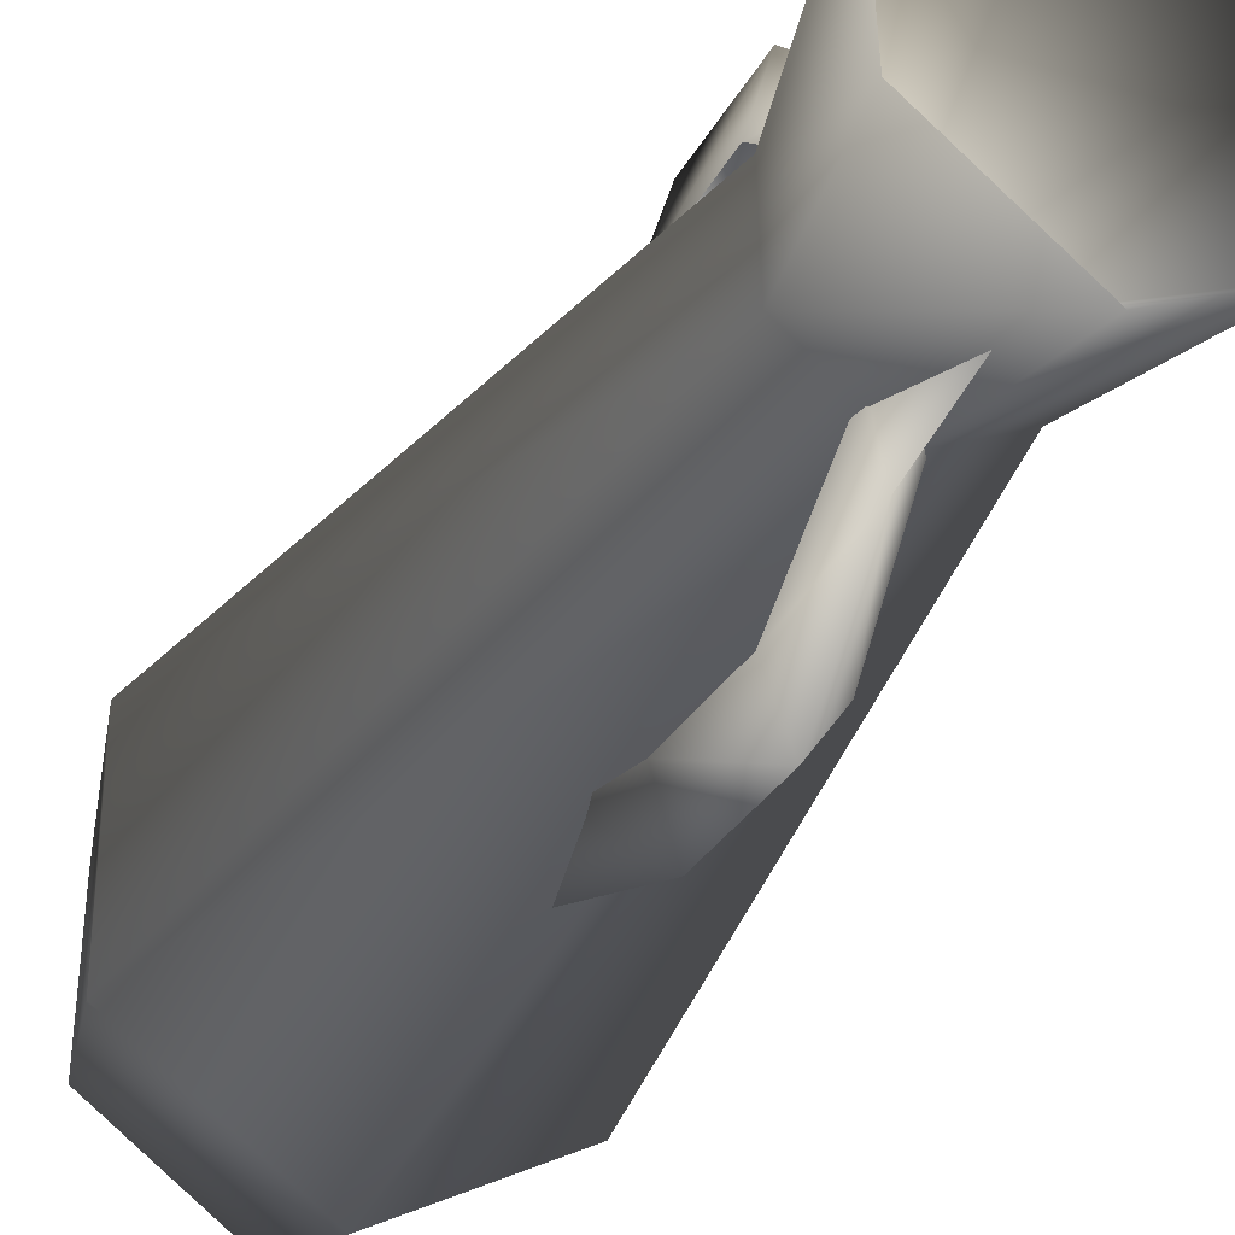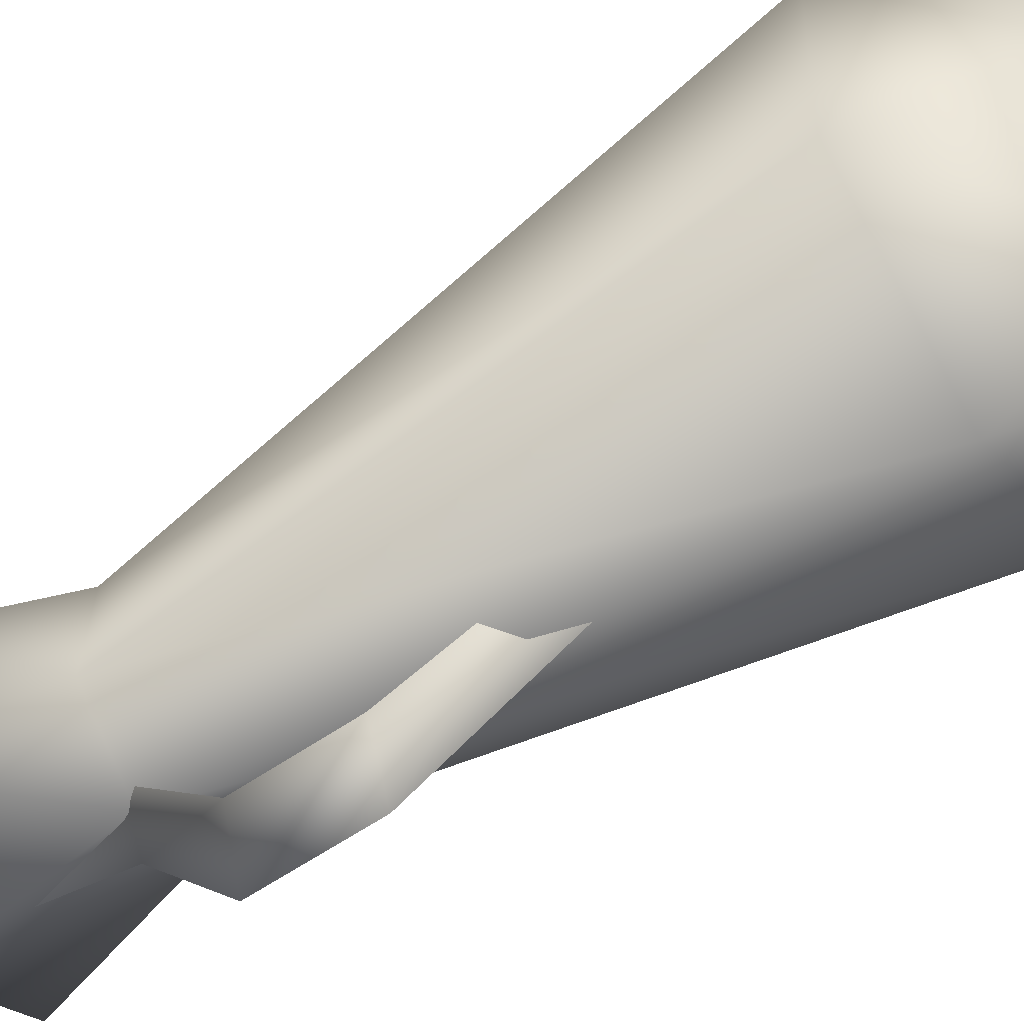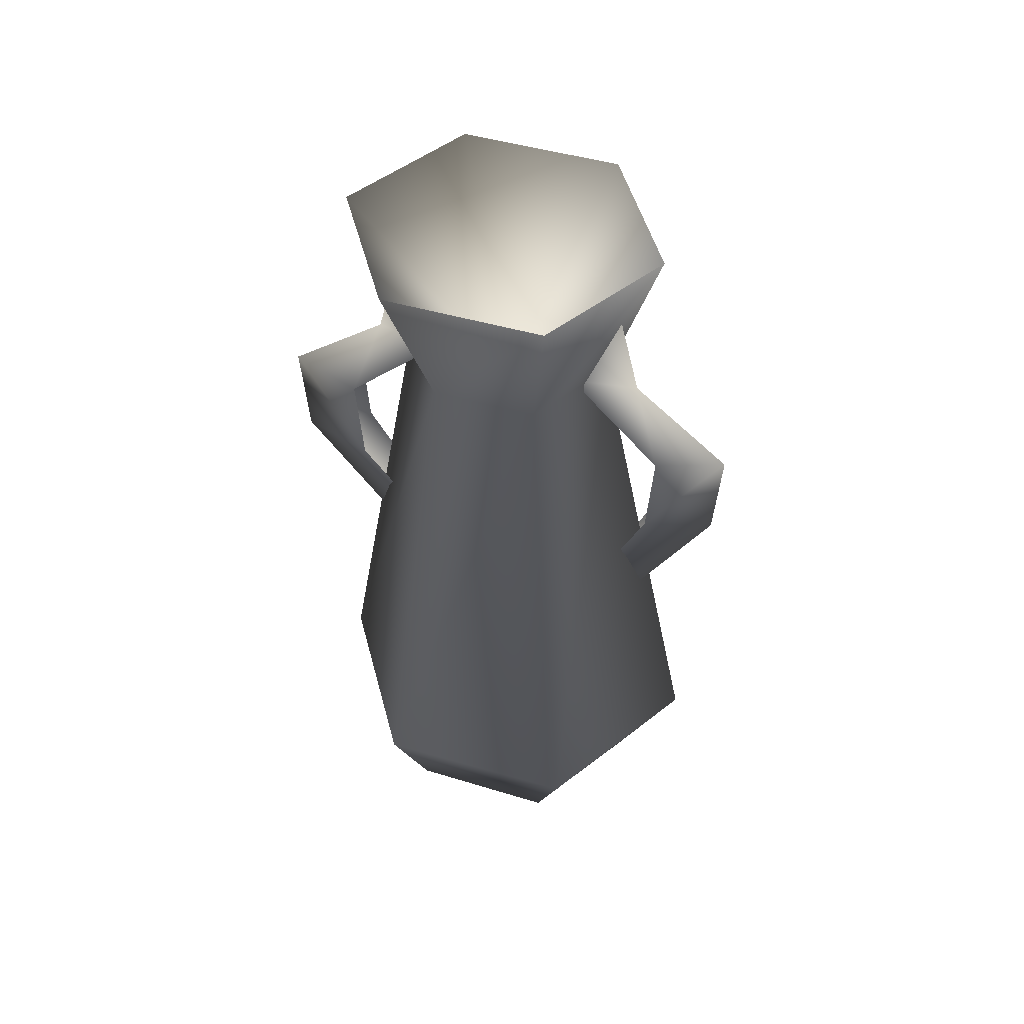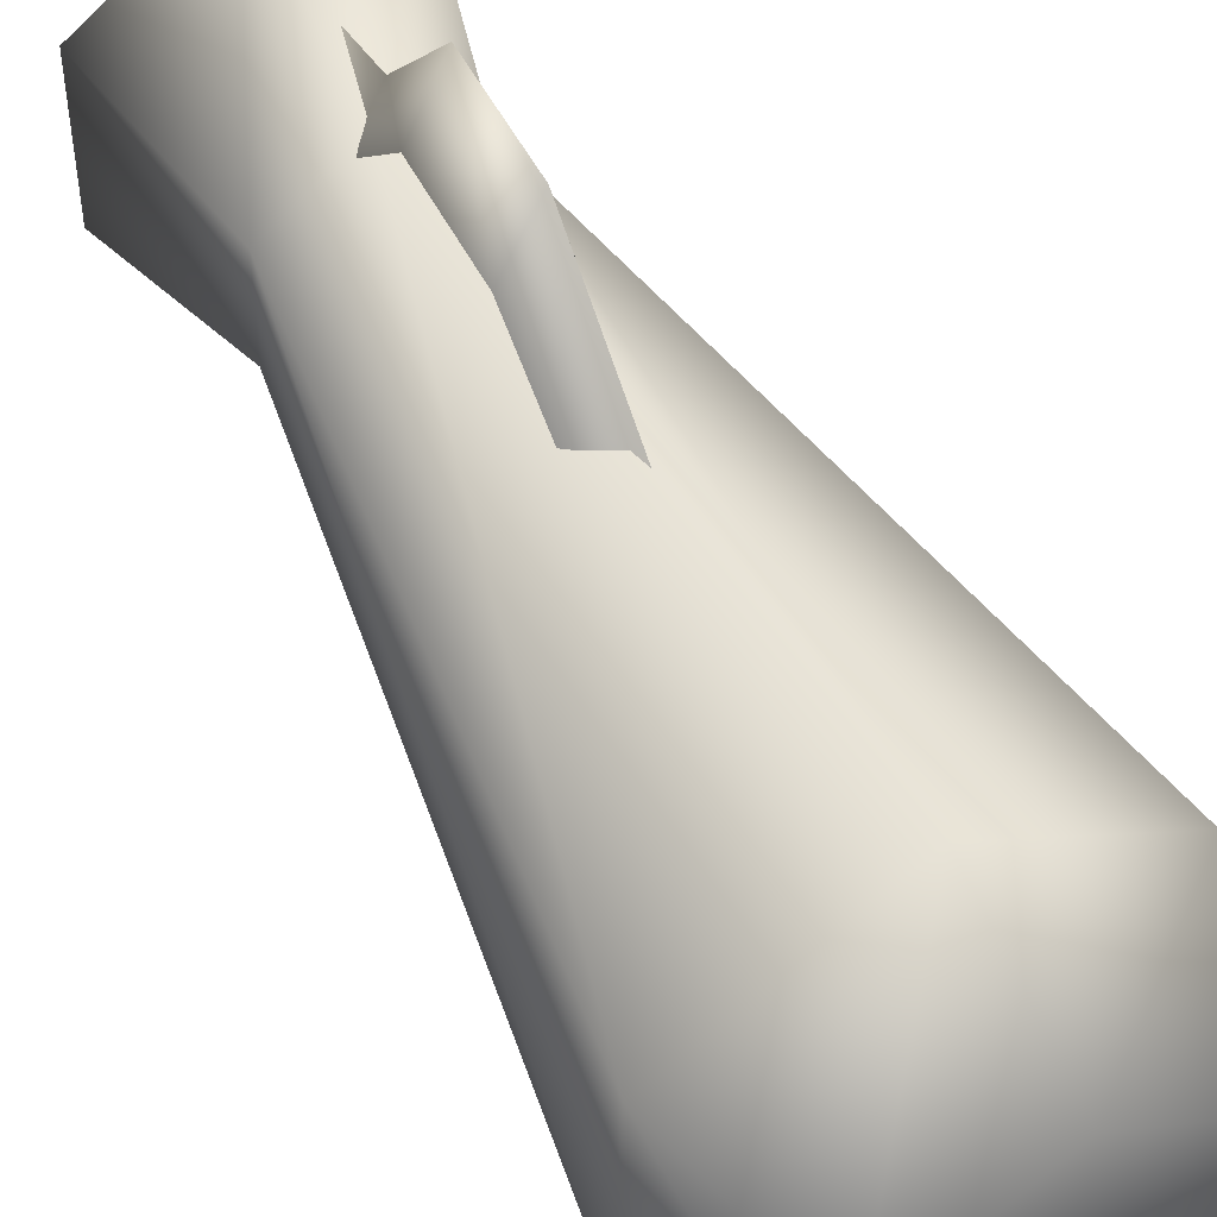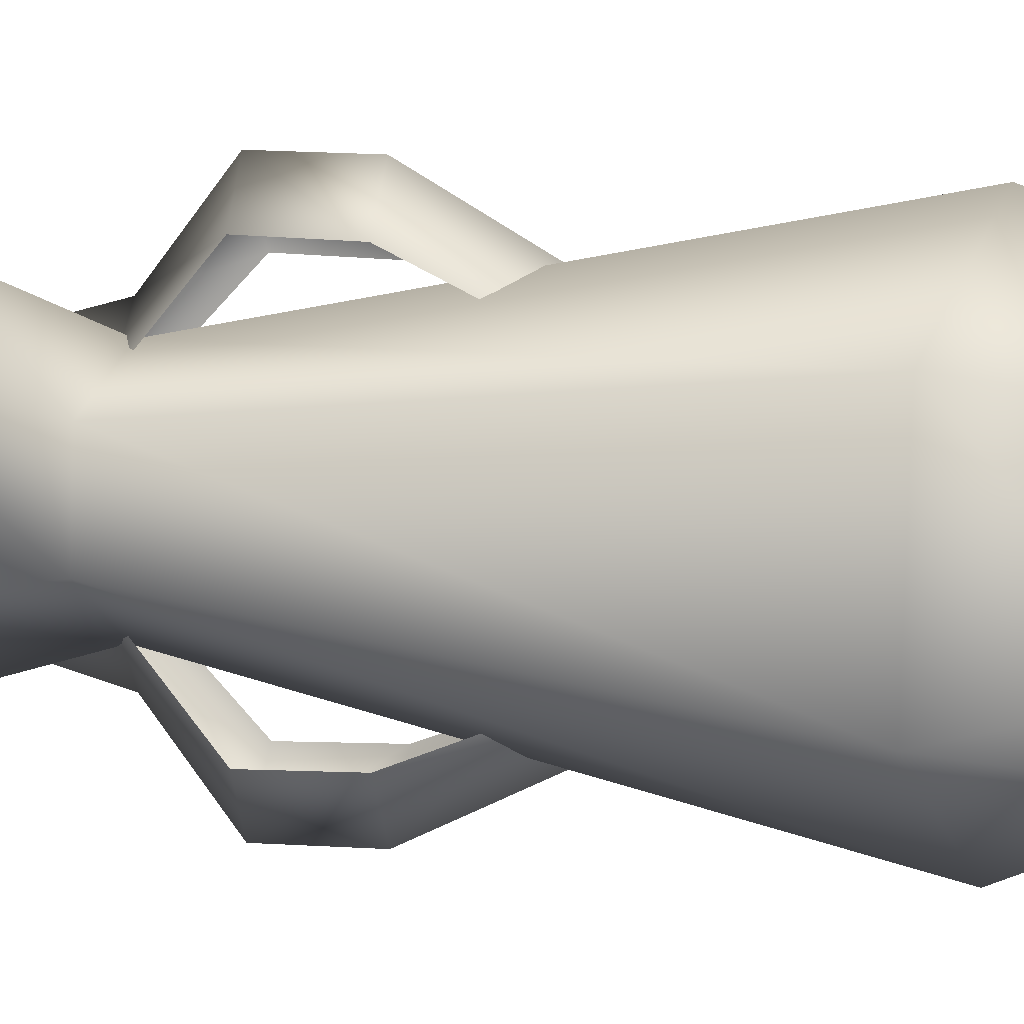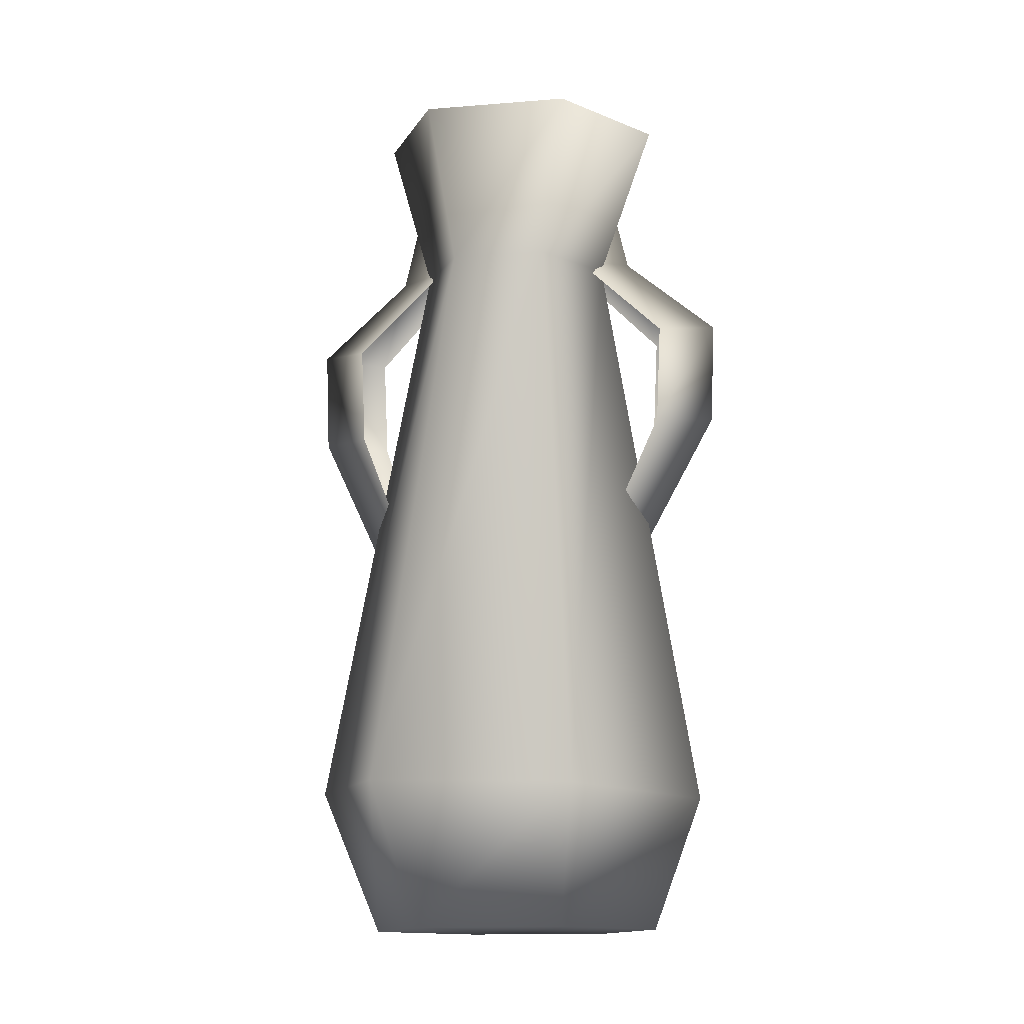
<metadata>
{"format":"obj","ext":"obj","renderer":"f3d","projection":"perspective","resolution":1024,"background":"white","views":[{"elev":-37.6,"azim":151.9,"up":"+Z"},{"elev":-58.9,"azim":-55.8,"up":"+Z"},{"elev":54.8,"azim":107.9,"up":"+Y"},{"elev":52.5,"azim":-27.7,"up":"+Z"},{"elev":4.6,"azim":-63.9,"up":"+Z"},{"elev":-14.6,"azim":-76.3,"up":"+Y"}]}
</metadata>
<code>
o
v 0.3597 2.595 0.2347
v 0.01299 2.005 -0.008539
v 0.01372 2.567 0.4595
v 0.01372 2.567 0.4595
v 0.01299 2.005 -0.008539
v -0.333 2.554 0.2347
v -0.3337 2.57 -0.2151
v 0.01226 2.598 -0.4399
v 0.359 2.611 -0.2151
v 0.3597 2.595 0.2347
v 0.01299 -0.05566 -0.008974
v 0.3516 -0.05566 0.2107
v 0.01299 -0.05566 0.4303
v -0.3256 -0.05566 0.2107
v -0.3256 -0.05566 -0.2286
v 0.3516 -0.05566 -0.2286
v 0.01299 -0.05566 -0.4483
v -0.2157 2.09 -0.1552
v -0.333 2.554 0.2347
v -0.3337 2.57 -0.2151
v 0.01251 2.109 -0.3035
v -0.2152 2.08 0.1414
v 0.01372 2.567 0.4595
v 0.01347 2.088 0.2897
v 0.3597 2.595 0.2347
v 0.2417 2.107 0.1414
v 0.359 2.611 -0.2151
v 0.2412 2.117 -0.1552
v 0.01226 2.598 -0.4399
v -0.4544 0.3446 0.2732
v 0.01347 2.088 0.2897
v -0.2152 2.08 0.1414
v -0.4544 0.3658 -0.3329
v 0.01299 0.334 0.5762
v 0.2417 2.107 0.1414
v 0.4804 0.3446 0.2732
v 0.2412 2.117 -0.1552
v 0.4804 0.3658 -0.3329
v 0.01251 2.109 -0.3035
v 0.01299 0.3764 -0.636
v -0.2157 2.09 -0.1552
v 0.3516 -0.05566 0.2107
v 0.4804 0.3658 -0.3329
v 0.4804 0.3446 0.2732
v 0.01299 -0.05566 0.4303
v 0.3516 -0.05566 -0.2286
v 0.01299 0.3764 -0.636
v 0.01299 -0.05566 -0.4483
v -0.4544 0.3658 -0.3329
v -0.3256 -0.05566 -0.2286
v -0.4544 0.3446 0.2732
v -0.3256 -0.05566 0.2107
v 0.01299 0.334 0.5762
v 0.02046 1.119 0.407
v 0.05343 1.246 0.3193
v 0.06277 1.56 0.6383
v 0.105 1.539 0.4412
v 0.06277 1.875 0.6513
v 0.105 1.843 0.4558
v 0.05763 2.117 0.3714
v 0.08937 2.12 0.1872
v 0.05763 2.415 0.3038
v -0.02084 2.123 0.2131
v -0.04159 1.848 0.49
v -0.04159 1.543 0.4757
v -0.06108 1.224 0.3346
v 0.05763 2.117 -0.4056
v 0.05763 2.415 -0.338
v 0.08937 2.12 -0.2214
v 0.105 1.843 -0.49
v 0.06277 1.875 -0.6855
v 0.105 1.539 -0.4754
v 0.06277 1.56 -0.6725
v 0.07744 1.244 -0.3691
v 0.04446 1.122 -0.4644
v -0.03707 1.223 -0.3858
v -0.04159 1.543 -0.5099
v -0.04159 1.848 -0.5242
v -0.02084 2.123 -0.2473
v -0.333 2.554 0.2347
v -0.3337 2.57 -0.2151
v 0.01226 2.598 -0.4399
v 0.359 2.611 -0.2151
g Geoset0
f 1 2 3
f 4 5 6
f 7 5 8
f 9 5 10
f 11 12 13
f 11 13 14
f 11 14 15
f 11 16 12
f 11 17 16
f 11 15 17
f 18 19 20
f 21 18 20
f 18 22 19
f 22 23 19
f 22 24 23
f 24 25 23
f 24 26 25
f 26 27 25
f 26 28 27
f 28 29 27
f 28 21 29
f 21 20 29
f 30 31 32
f 33 30 32
f 30 34 31
f 34 35 31
f 34 36 35
f 36 37 35
f 36 38 37
f 38 39 37
f 38 40 39
f 40 41 39
f 40 33 41
f 33 32 41
f 42 43 44
f 45 42 44
f 42 46 43
f 46 47 43
f 46 48 47
f 48 49 47
f 48 50 49
f 50 51 49
f 50 52 51
f 52 53 51
f 52 45 53
f 45 44 53
f 54 55 56
f 57 56 55
f 56 57 58
f 59 58 57
f 58 59 60
f 61 60 59
f 60 61 62
f 62 63 60
f 64 60 63
f 60 64 58
f 65 58 64
f 58 65 56
f 66 56 65
f 56 66 54
f 67 68 69
f 69 70 67
f 71 67 70
f 70 72 71
f 73 71 72
f 72 74 73
f 75 73 74
f 73 75 76
f 76 77 73
f 71 73 77
f 77 78 71
f 67 71 78
f 78 79 67
f 68 67 79
f 80 2 81
f 82 2 83

</code>
